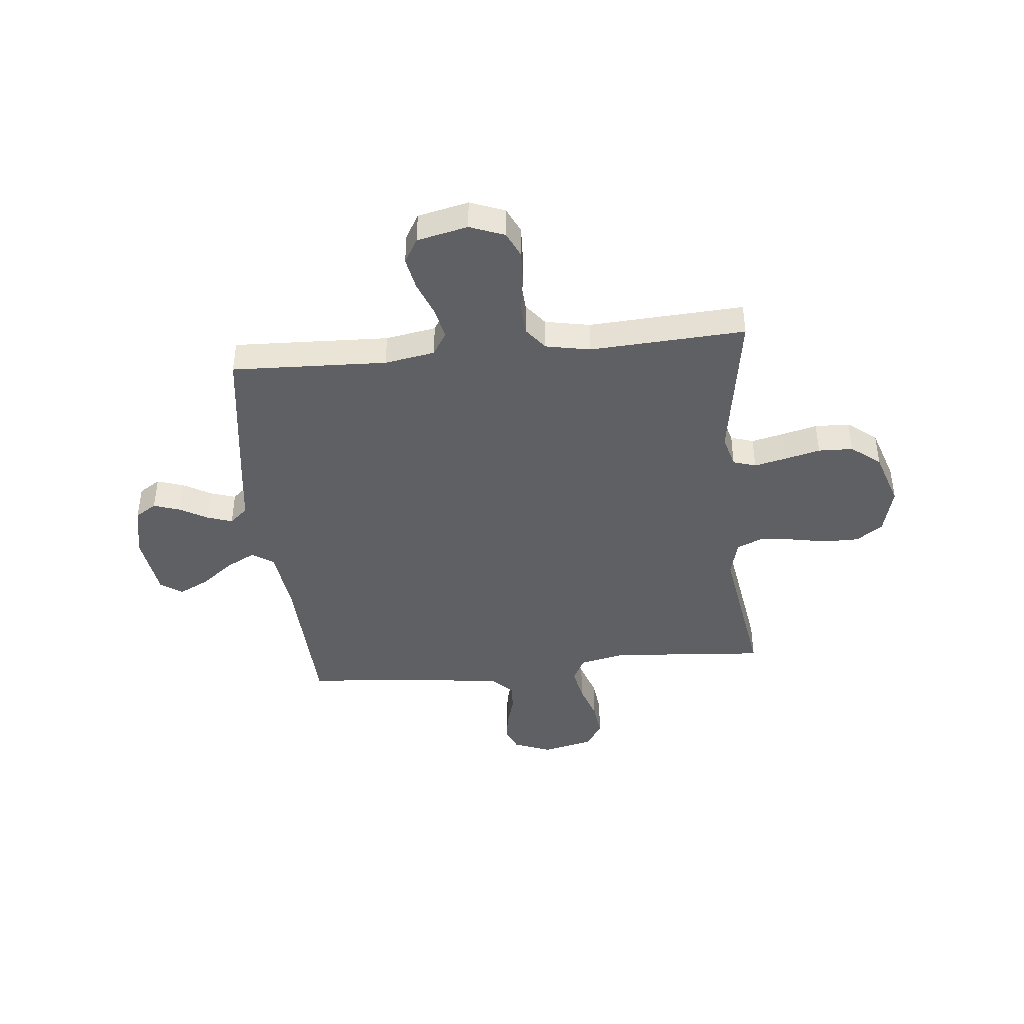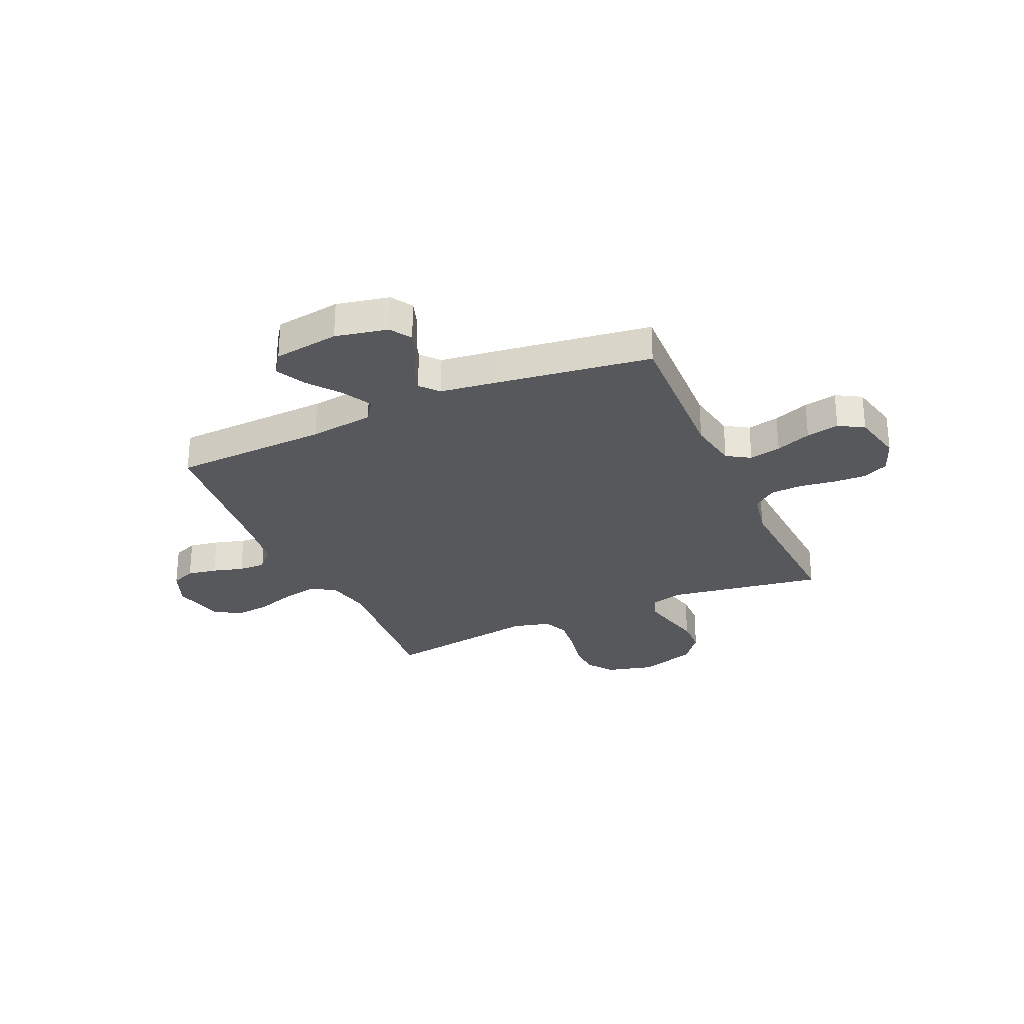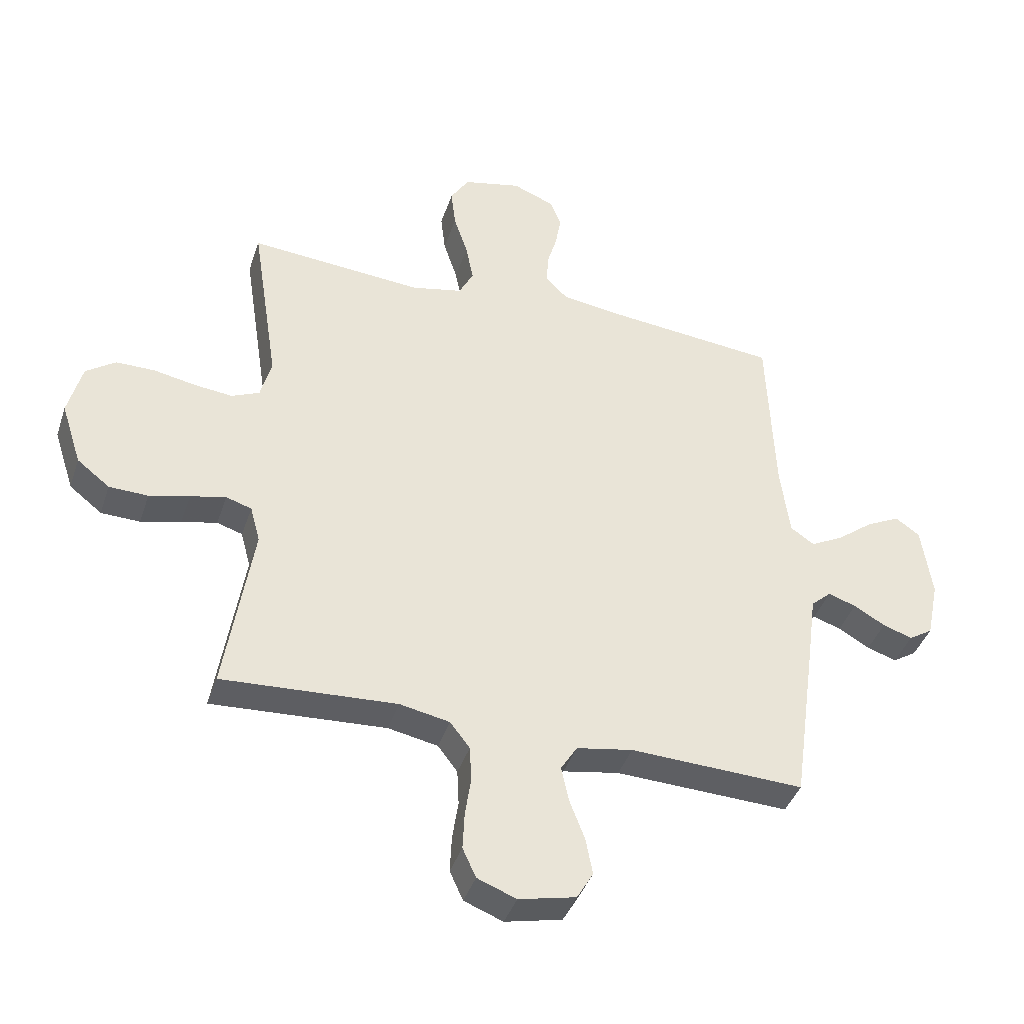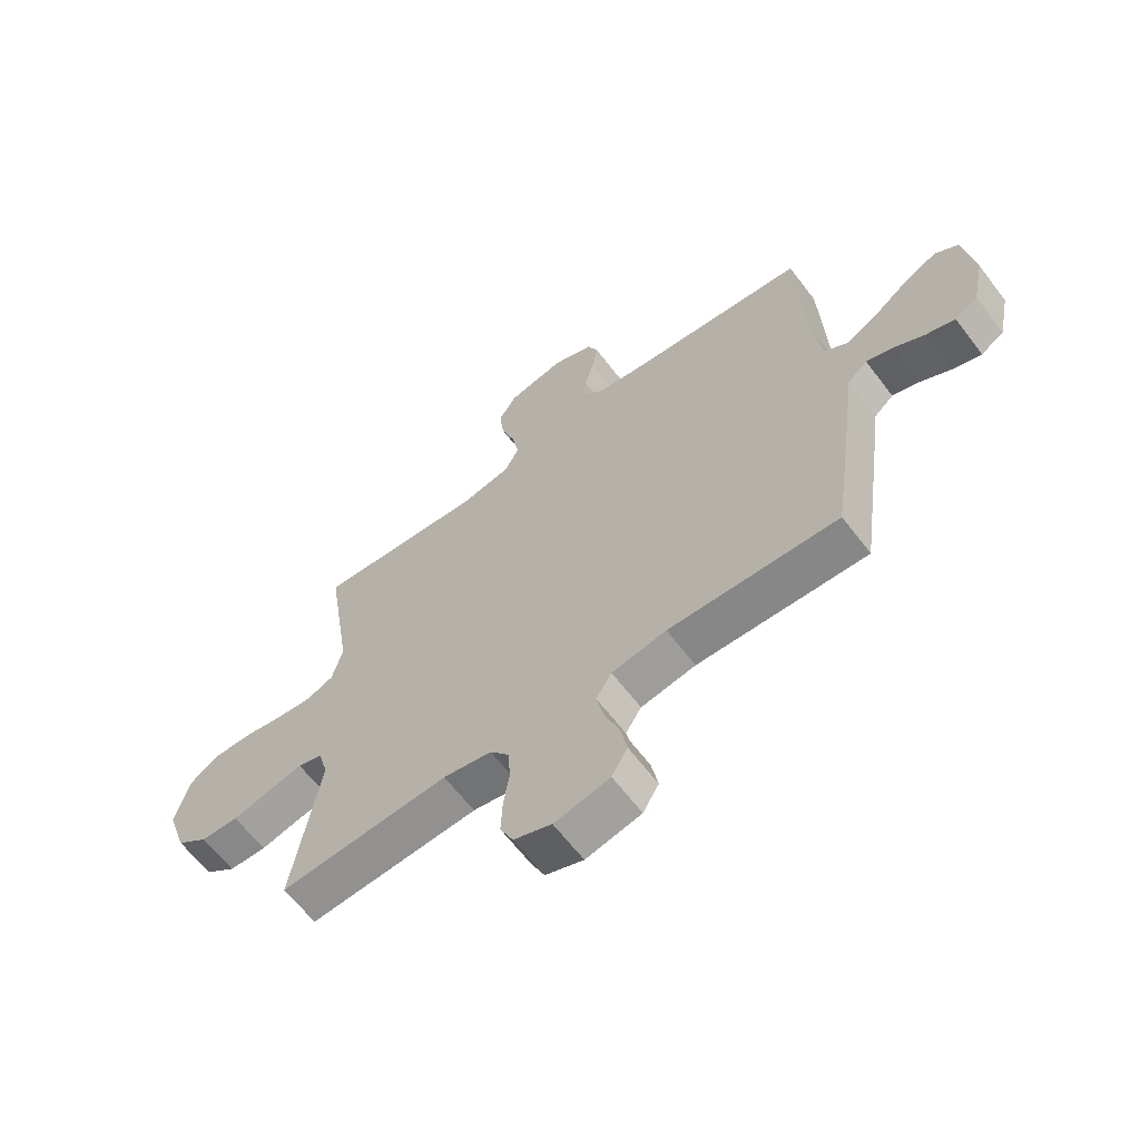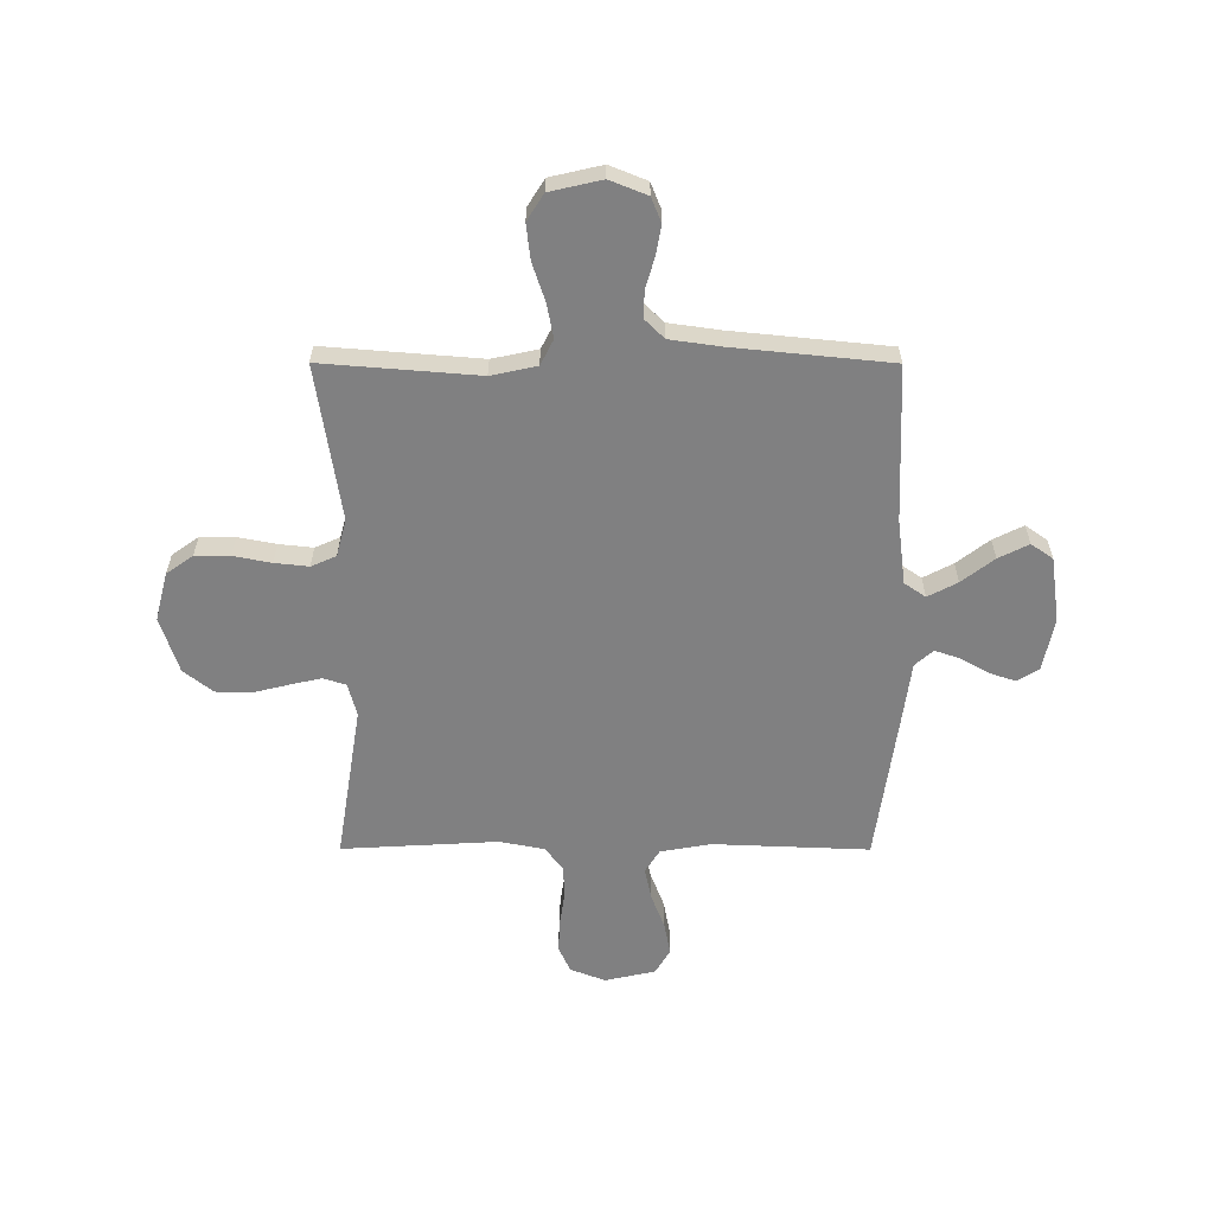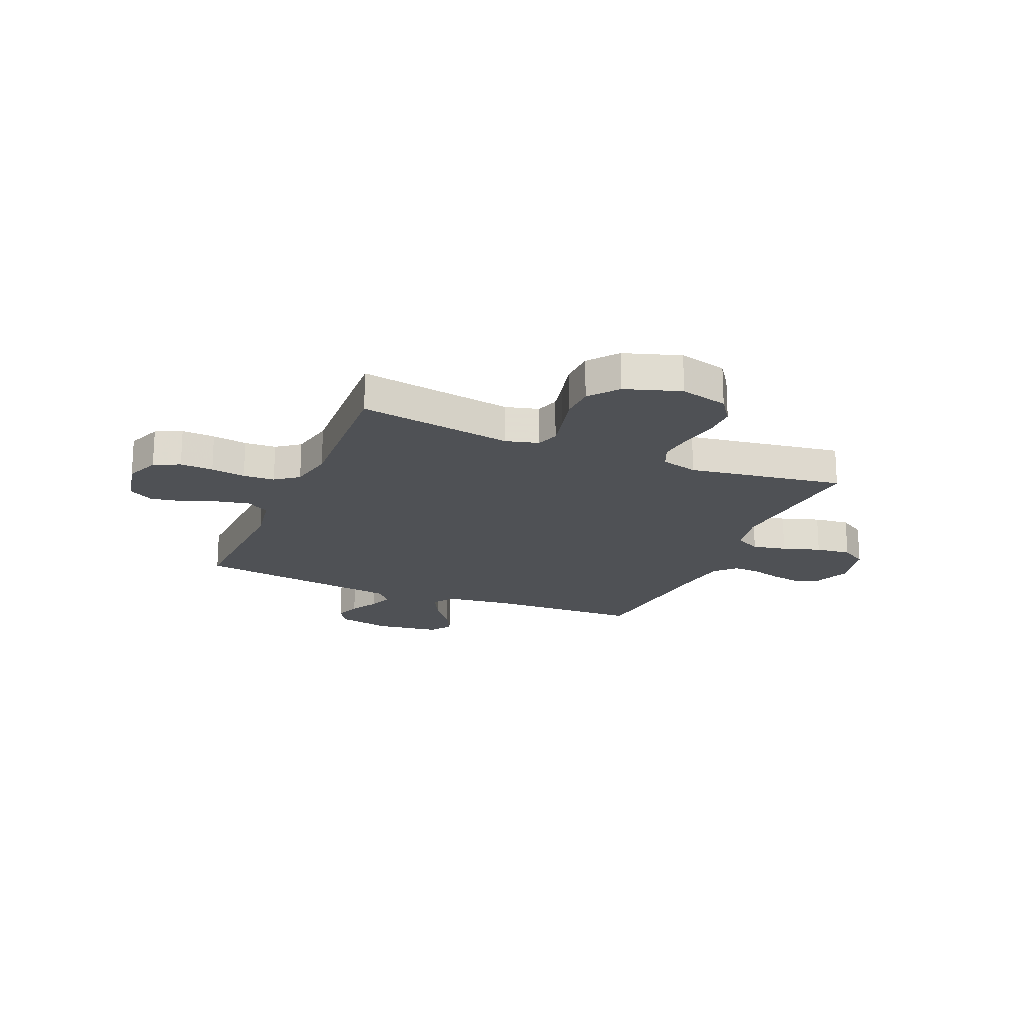
<metadata>
{"format":"obj","ext":"obj","renderer":"f3d","projection":"perspective","resolution":1024,"background":"white","views":[{"elev":-42.2,"azim":-174.2,"up":"+Y"},{"elev":-28.3,"azim":114.1,"up":"+Y"},{"elev":-40.5,"azim":-17.7,"up":"+Z"},{"elev":-63.9,"azim":37.3,"up":"+Z"},{"elev":-60.2,"azim":-0.1,"up":"+Y"},{"elev":-19.6,"azim":-113.0,"up":"+Y"}]}
</metadata>
<code>
v -0.5 0.07 -0.5
v -0.452 0.07 -0.2
v -0.469 0.07 -0.137
v -0.513 0.07 -0.123
v -0.574 0.07 -0.137
v -0.643 0.07 -0.154
v -0.71 0.07 -0.152
v -0.766 0.07 -0.108
v -0.801 0.07 0
v -0.777 0.07 0.093
v -0.726 0.07 0.129
v -0.659 0.07 0.129
v -0.586 0.07 0.115
v -0.521 0.07 0.108
v -0.473 0.07 0.129
v -0.454 0.07 0.2
v -0.5 0.07 0.5
v -0.2 0.07 0.476
v -0.112 0.07 0.495
v -0.087 0.07 0.544
v -0.1 0.07 0.61
v -0.124 0.07 0.683
v -0.132 0.07 0.751
v -0.1 0.07 0.802
v 0 0.07 0.825
v 0.072 0.07 0.796
v 0.091 0.07 0.749
v 0.081 0.07 0.692
v 0.064 0.07 0.633
v 0.062 0.07 0.581
v 0.1 0.07 0.544
v 0.2 0.07 0.53
v 0.5 0.07 0.5
v 0.512 0.07 0.2
v 0.528 0.07 0.076
v 0.569 0.07 0.048
v 0.626 0.07 0.078
v 0.688 0.07 0.126
v 0.746 0.07 0.155
v 0.788 0.07 0.126
v 0.806 0.07 0
v 0.785 0.07 -0.101
v 0.744 0.07 -0.127
v 0.693 0.07 -0.11
v 0.639 0.07 -0.079
v 0.591 0.07 -0.063
v 0.556 0.07 -0.094
v 0.542 0.07 -0.2
v 0.5 0.07 -0.5
v 0.2 0.07 -0.488
v 0.103 0.07 -0.505
v 0.075 0.07 -0.55
v 0.088 0.07 -0.611
v 0.114 0.07 -0.679
v 0.126 0.07 -0.742
v 0.098 0.07 -0.79
v 0 0.07 -0.812
v -0.067 0.07 -0.786
v -0.09 0.07 -0.736
v -0.087 0.07 -0.672
v -0.077 0.07 -0.605
v -0.08 0.07 -0.544
v -0.114 0.07 -0.5
v -0.2 0.07 -0.483
v -0.5 0 -0.5
v -0.452 0 -0.2
v -0.469 0 -0.137
v -0.513 0 -0.123
v -0.574 0 -0.137
v -0.643 0 -0.154
v -0.71 0 -0.152
v -0.766 0 -0.108
v -0.801 0 0
v -0.777 0 0.093
v -0.726 0 0.129
v -0.659 0 0.129
v -0.586 0 0.115
v -0.521 0 0.108
v -0.473 0 0.129
v -0.454 0 0.2
v -0.5 0 0.5
v -0.2 0 0.476
v -0.112 0 0.495
v -0.087 0 0.544
v -0.1 0 0.61
v -0.124 0 0.683
v -0.132 0 0.751
v -0.1 0 0.802
v 0 0 0.825
v 0.072 0 0.796
v 0.091 0 0.749
v 0.081 0 0.692
v 0.064 0 0.633
v 0.062 0 0.581
v 0.1 0 0.544
v 0.2 0 0.53
v 0.5 0 0.5
v 0.512 0 0.2
v 0.528 0 0.076
v 0.569 0 0.048
v 0.626 0 0.078
v 0.688 0 0.126
v 0.746 0 0.155
v 0.788 0 0.126
v 0.806 0 0
v 0.785 0 -0.101
v 0.744 0 -0.127
v 0.693 0 -0.11
v 0.639 0 -0.079
v 0.591 0 -0.063
v 0.556 0 -0.094
v 0.542 0 -0.2
v 0.5 0 -0.5
v 0.2 0 -0.488
v 0.103 0 -0.505
v 0.075 0 -0.55
v 0.088 0 -0.611
v 0.114 0 -0.679
v 0.126 0 -0.742
v 0.098 0 -0.79
v 0 0 -0.812
v -0.067 0 -0.786
v -0.09 0 -0.736
v -0.087 0 -0.672
v -0.077 0 -0.605
v -0.08 0 -0.544
v -0.114 0 -0.5
v -0.2 0 -0.483
f 58 59 60 61
f 58 61 62
f 57 58 62
f 56 57 62
f 53 54 55 56
f 52 53 56 62
f 51 52 62 63
f 47 48 49 50
f 47 50 51 63
f 42 43 44 45
f 42 45 46
f 41 42 46
f 40 41 46
f 37 38 39 40
f 36 37 40 46
f 35 36 46 47
f 32 33 34
f 31 32 34 35
f 30 31 35 47
f 26 27 28 29
f 24 25 26 29
f 24 29 30
f 21 22 23 24
f 20 21 24 30
f 19 20 30 47
f 16 17 18
f 15 16 18 19
f 10 11 12 13
f 10 13 14
f 9 10 14
f 8 9 14
f 5 6 7 8
f 4 5 8 14
f 3 4 14 15
f 64 1 2
f 19 47 63 64
f 15 19 64
f 2 3 15 64
f 125 124 123 122
f 126 125 122
f 126 122 121
f 126 121 120
f 120 119 118 117
f 126 120 117 116
f 127 126 116 115
f 114 113 112 111
f 127 115 114 111
f 109 108 107 106
f 110 109 106
f 110 106 105
f 110 105 104
f 104 103 102 101
f 110 104 101 100
f 111 110 100 99
f 98 97 96
f 99 98 96 95
f 111 99 95 94
f 93 92 91 90
f 93 90 89 88
f 94 93 88
f 88 87 86 85
f 94 88 85 84
f 111 94 84 83
f 82 81 80
f 83 82 80 79
f 77 76 75 74
f 78 77 74
f 78 74 73
f 78 73 72
f 72 71 70 69
f 78 72 69 68
f 79 78 68 67
f 66 65 128
f 128 127 111 83
f 128 83 79
f 128 79 67 66
f 1 65 66 2
f 2 66 67 3
f 3 67 68 4
f 4 68 69 5
f 5 69 70 6
f 6 70 71 7
f 7 71 72 8
f 8 72 73 9
f 9 73 74 10
f 10 74 75 11
f 11 75 76 12
f 12 76 77 13
f 13 77 78 14
f 14 78 79 15
f 15 79 80 16
f 16 80 81 17
f 17 81 82 18
f 18 82 83 19
f 19 83 84 20
f 20 84 85 21
f 21 85 86 22
f 22 86 87 23
f 23 87 88 24
f 24 88 89 25
f 25 89 90 26
f 26 90 91 27
f 27 91 92 28
f 28 92 93 29
f 29 93 94 30
f 30 94 95 31
f 31 95 96 32
f 32 96 97 33
f 33 97 98 34
f 34 98 99 35
f 35 99 100 36
f 36 100 101 37
f 37 101 102 38
f 38 102 103 39
f 39 103 104 40
f 40 104 105 41
f 41 105 106 42
f 42 106 107 43
f 43 107 108 44
f 44 108 109 45
f 45 109 110 46
f 46 110 111 47
f 47 111 112 48
f 48 112 113 49
f 49 113 114 50
f 50 114 115 51
f 51 115 116 52
f 52 116 117 53
f 53 117 118 54
f 54 118 119 55
f 55 119 120 56
f 56 120 121 57
f 57 121 122 58
f 58 122 123 59
f 59 123 124 60
f 60 124 125 61
f 61 125 126 62
f 62 126 127 63
f 63 127 128 64
f 64 128 65 1

</code>
